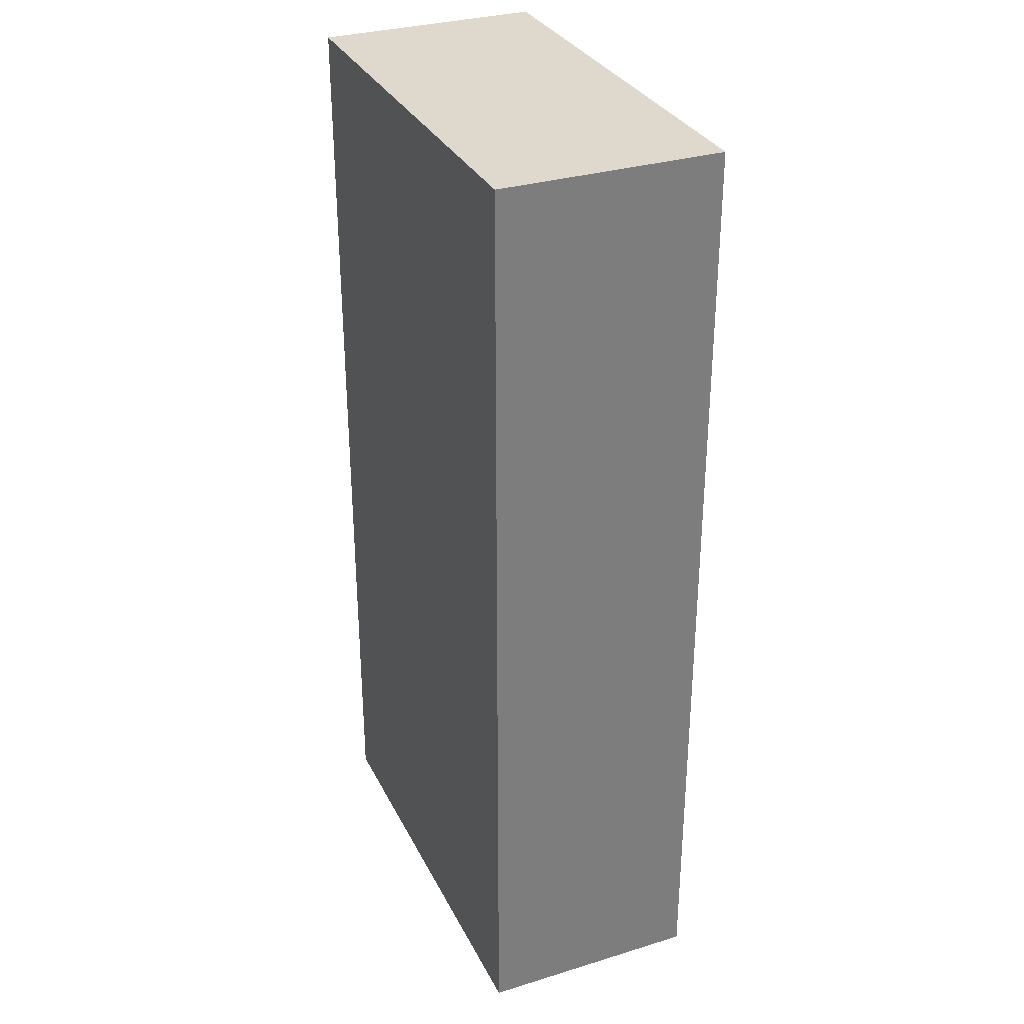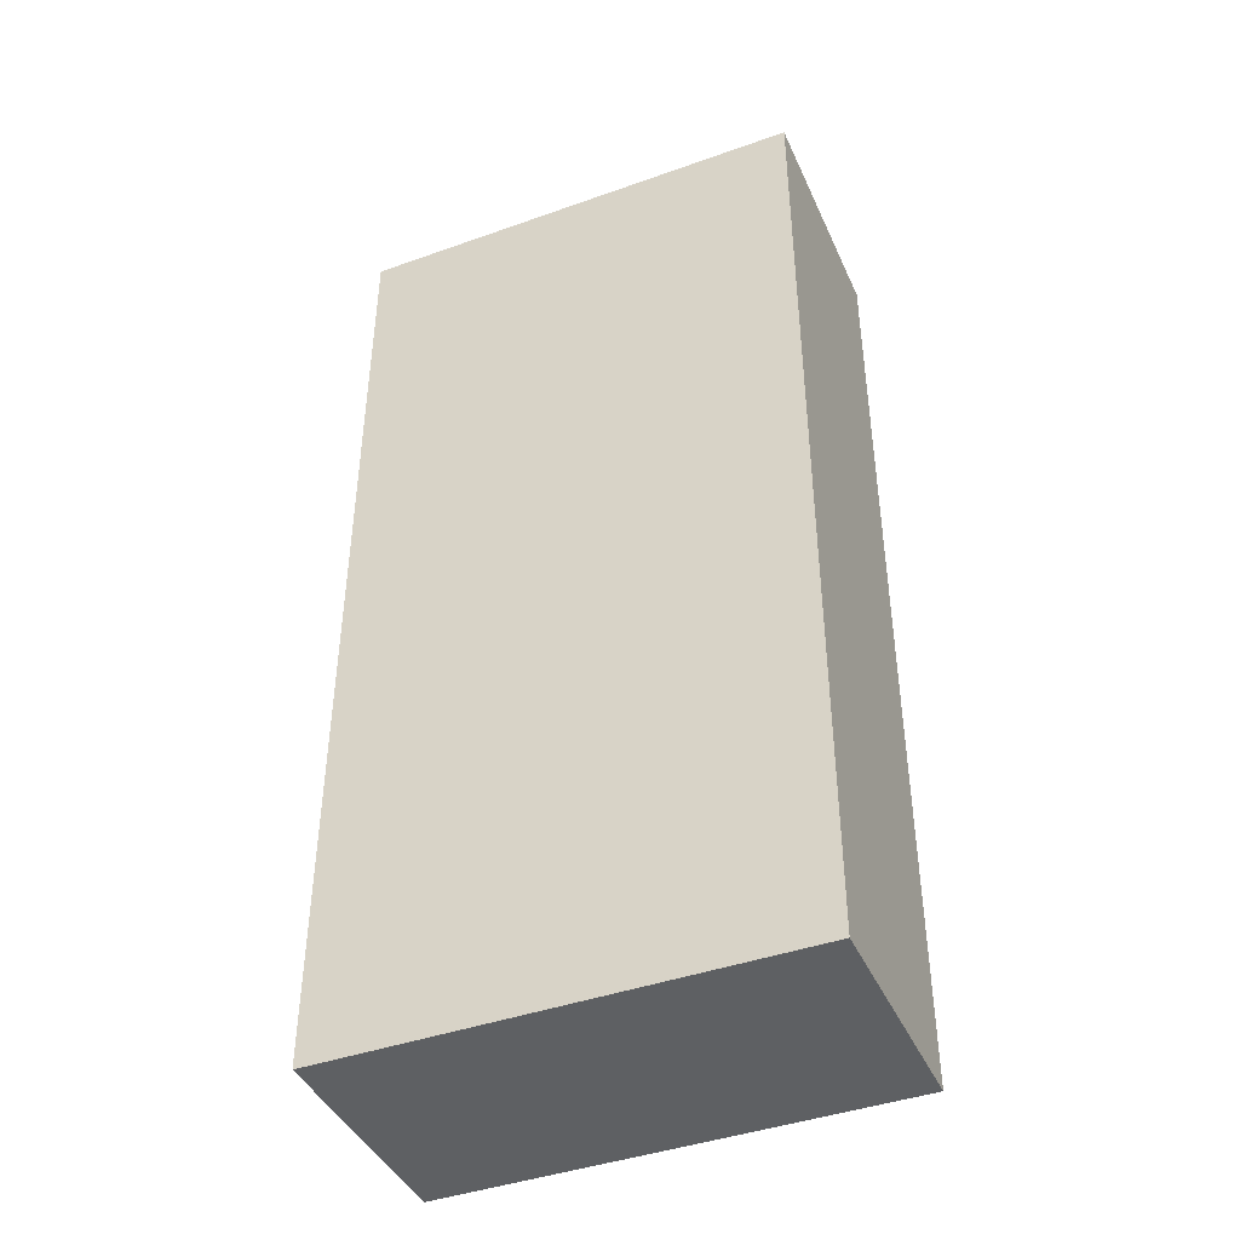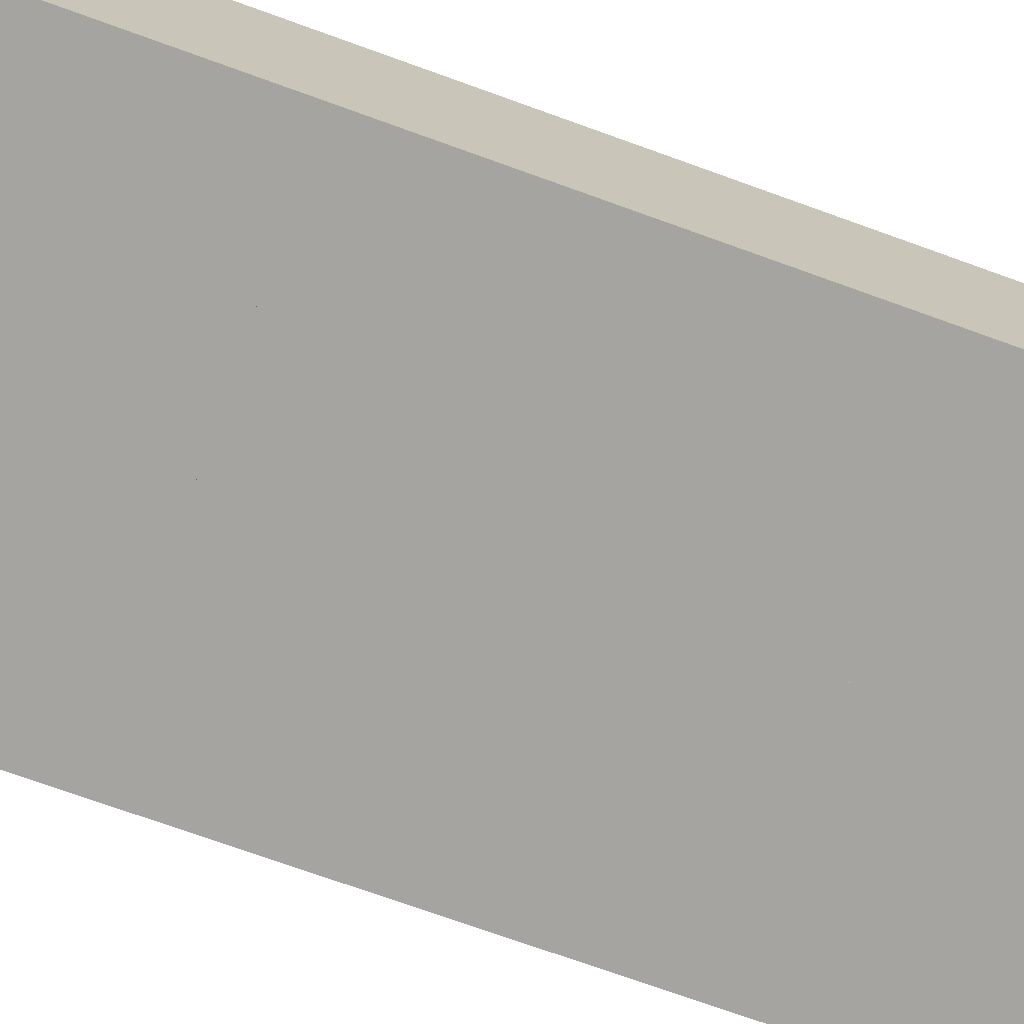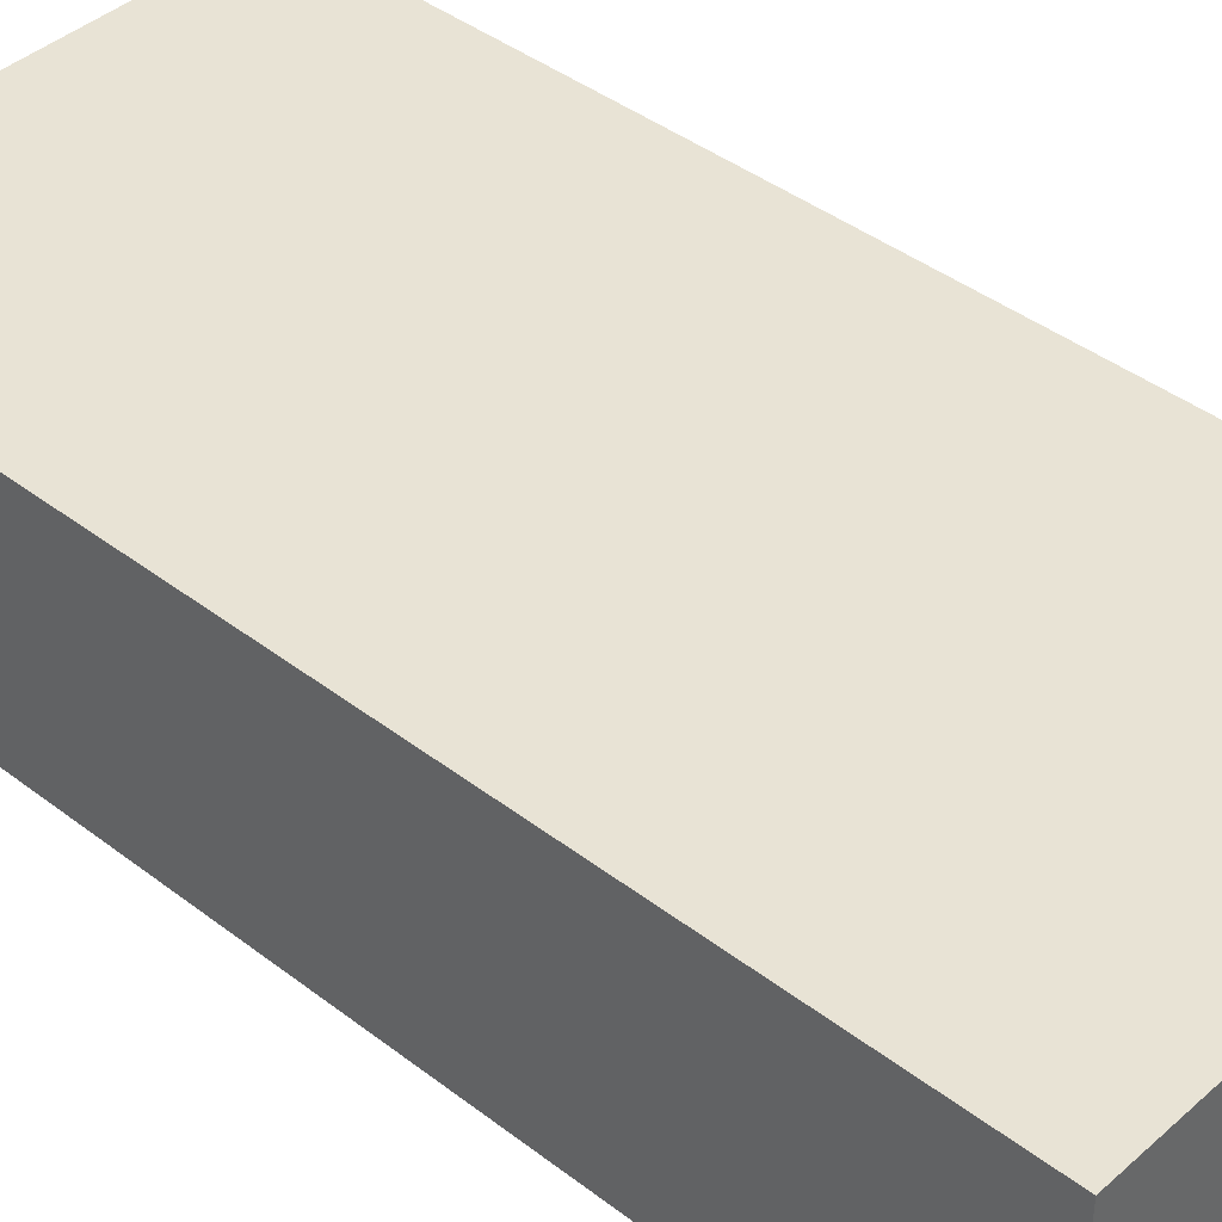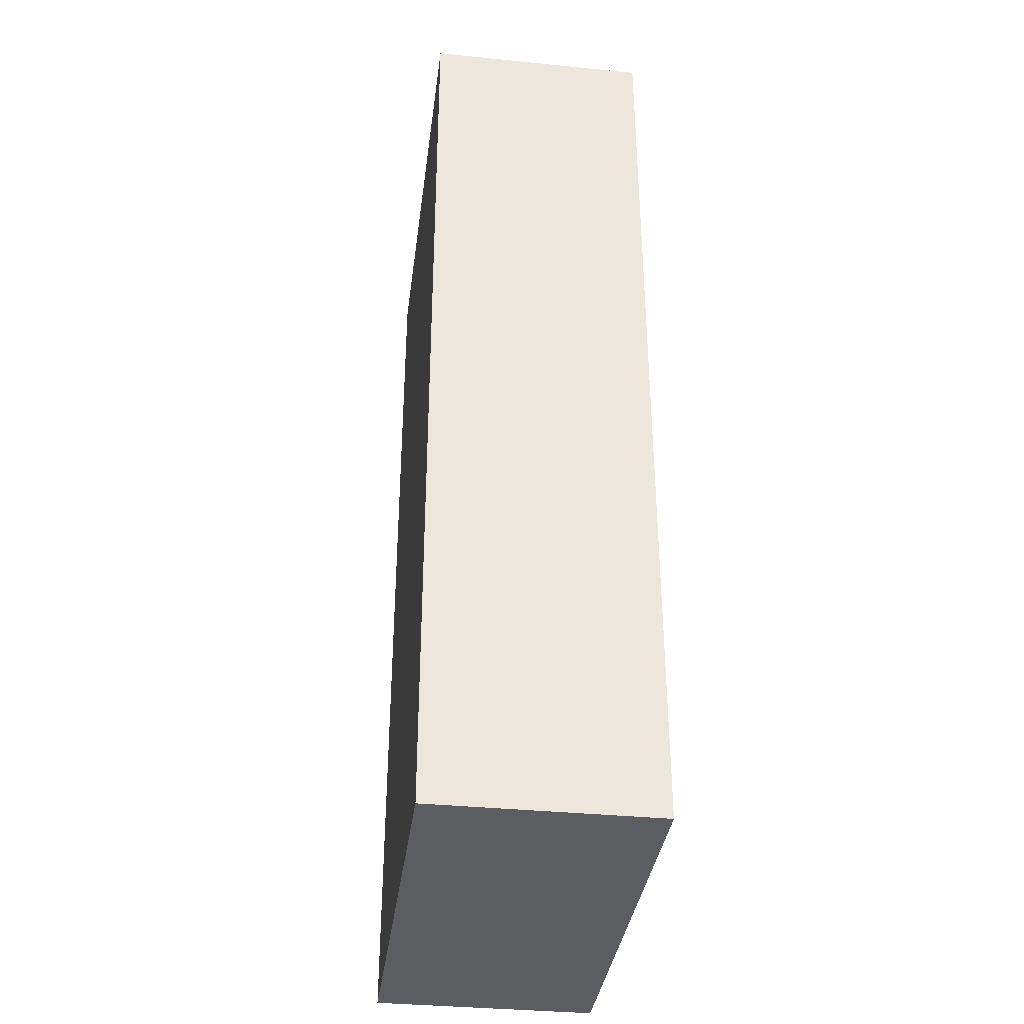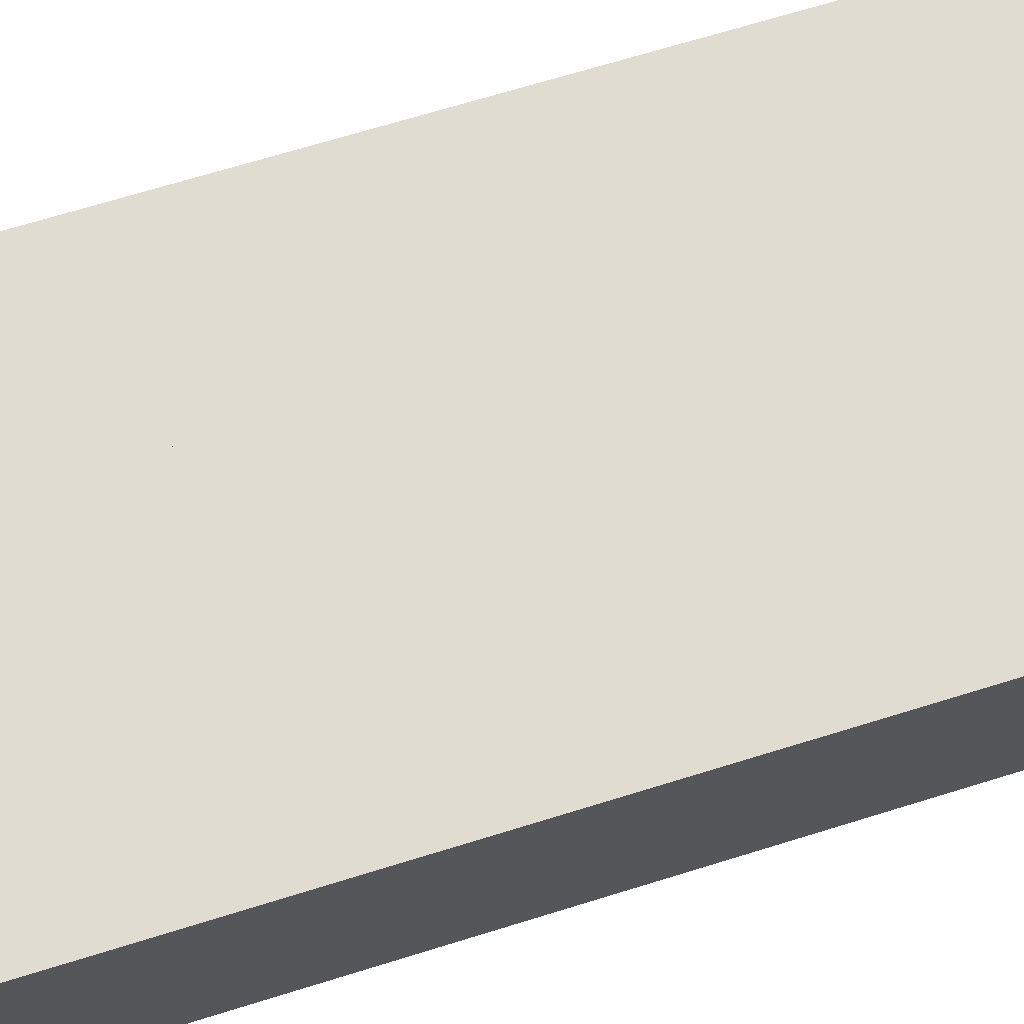
<metadata>
{"format":"obj","ext":"obj","renderer":"f3d","projection":"perspective","resolution":1024,"background":"white","views":[{"elev":31.9,"azim":66.8,"up":"+Y"},{"elev":-42.6,"azim":-157.0,"up":"+Y"},{"elev":-73.3,"azim":-109.8,"up":"+Z"},{"elev":41.2,"azim":133.0,"up":"+Z"},{"elev":-36.2,"azim":82.6,"up":"+Y"},{"elev":69.2,"azim":-107.2,"up":"+Z"}]}
</metadata>
<code>
o legs
v -2.1 4.358 1.05
v -2.1 1.648 1.05
v 2.1 1.648 1.05
v 2.1 4.358 1.05
v -2.1 1.648 -1.05
v -2.1 4.358 -1.05
v 2.1 1.648 -1.05
v 2.1 4.358 -1.05
v 0 1.648 -1.05
v 0 -4.652 -1.05
v 0 -4.652 1.05
v 0 1.648 1.05
v 0 -4.652 -1.05
v 0 -4.652 1.05
v -2.1 -4.652 1.05
v -2.1 -4.652 -1.05
v -2.1 1.648 1.05
v -2.1 1.648 -1.05
v 0 1.648 1.05
v 2.1 1.648 -1.05
v 2.1 -4.652 -1.05
v 0 1.648 -1.05
v 2.1 -4.652 1.05
v 2.1 1.648 1.05
f 1 2 3 4
f 5 2 1 6
f 7 5 6 8
f 7 3 2 5
f 9 10 11 12
f 13 14 15 16
f 17 18 16 15
f 19 17 15 14
f 20 21 10 9
f 18 22 13 16
f 12 11 23 24
f 22 19 14 13
f 24 23 21 20
f 4 3 7 8
f 18 17 19 22
f 10 21 23 11
f 20 9 12 24
f 4 8 6 1

</code>
